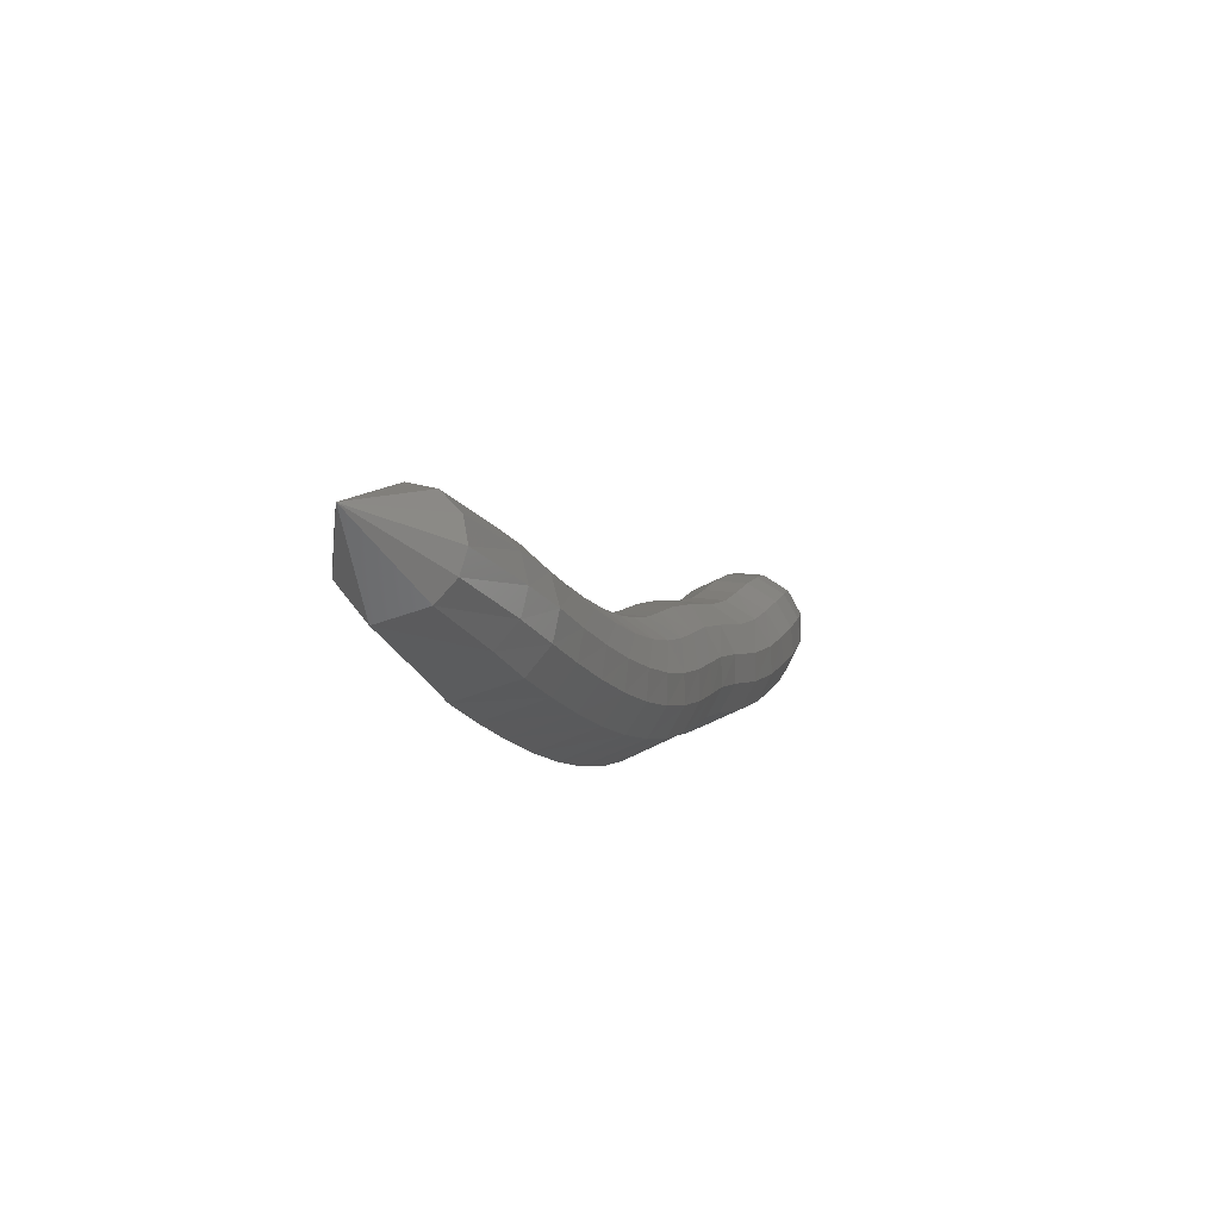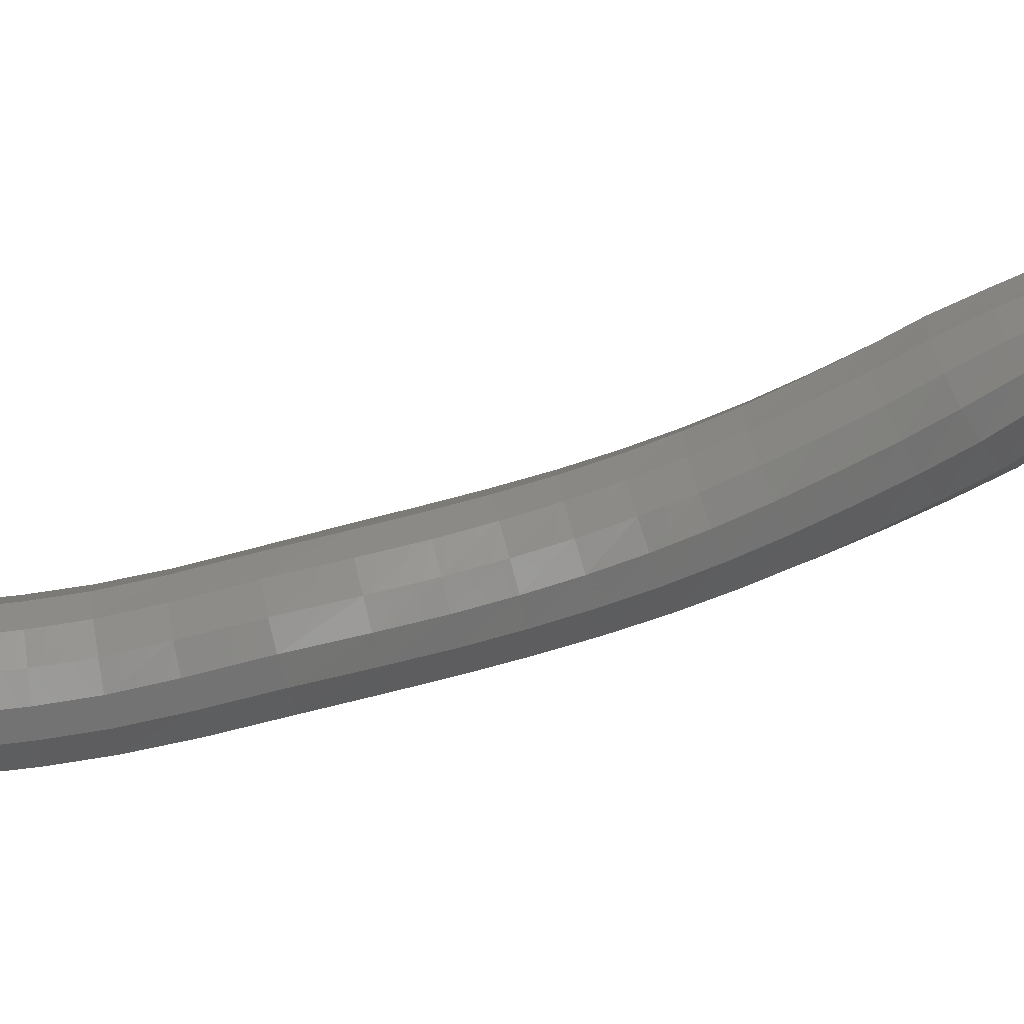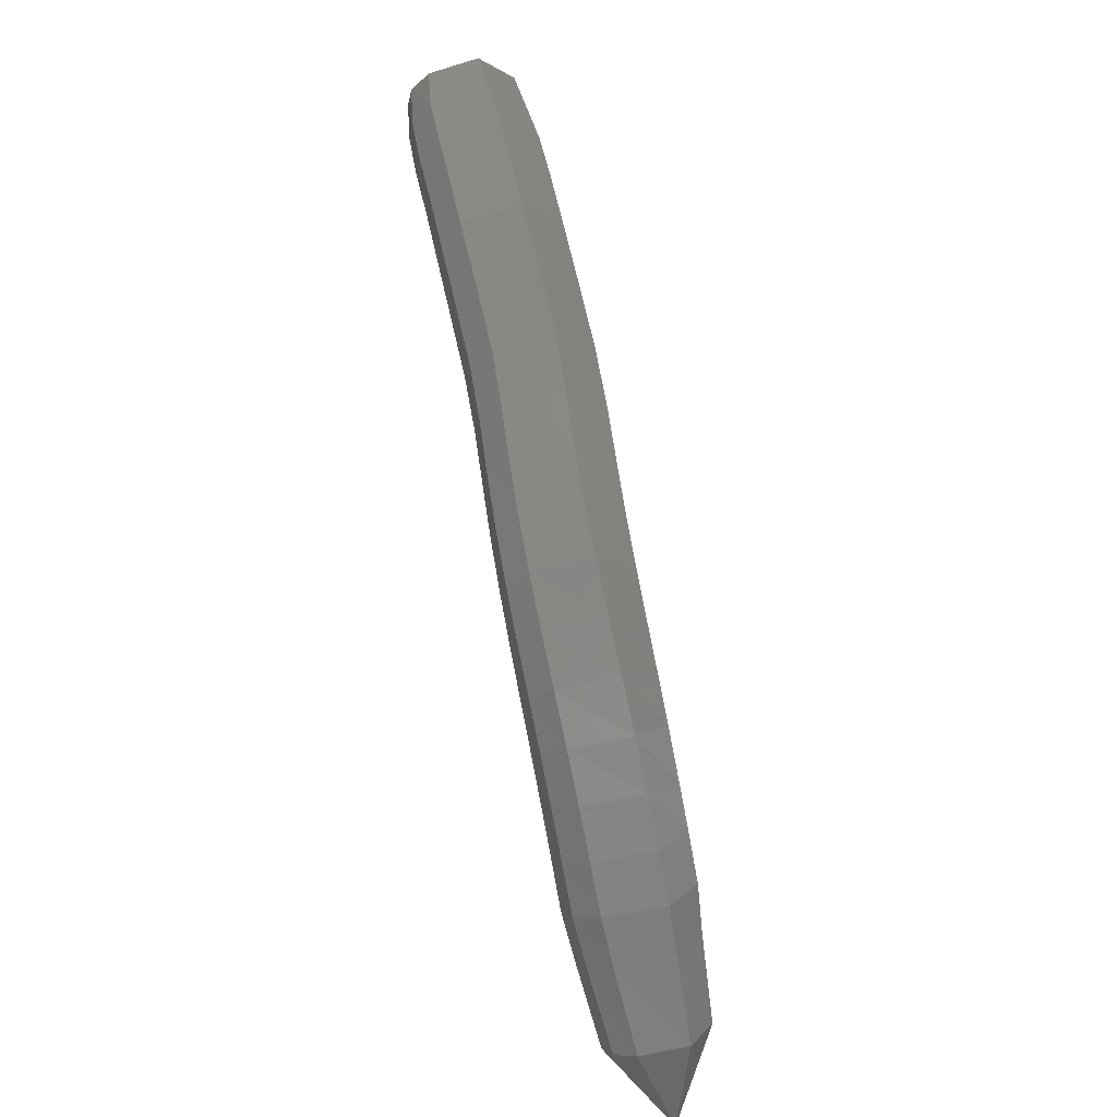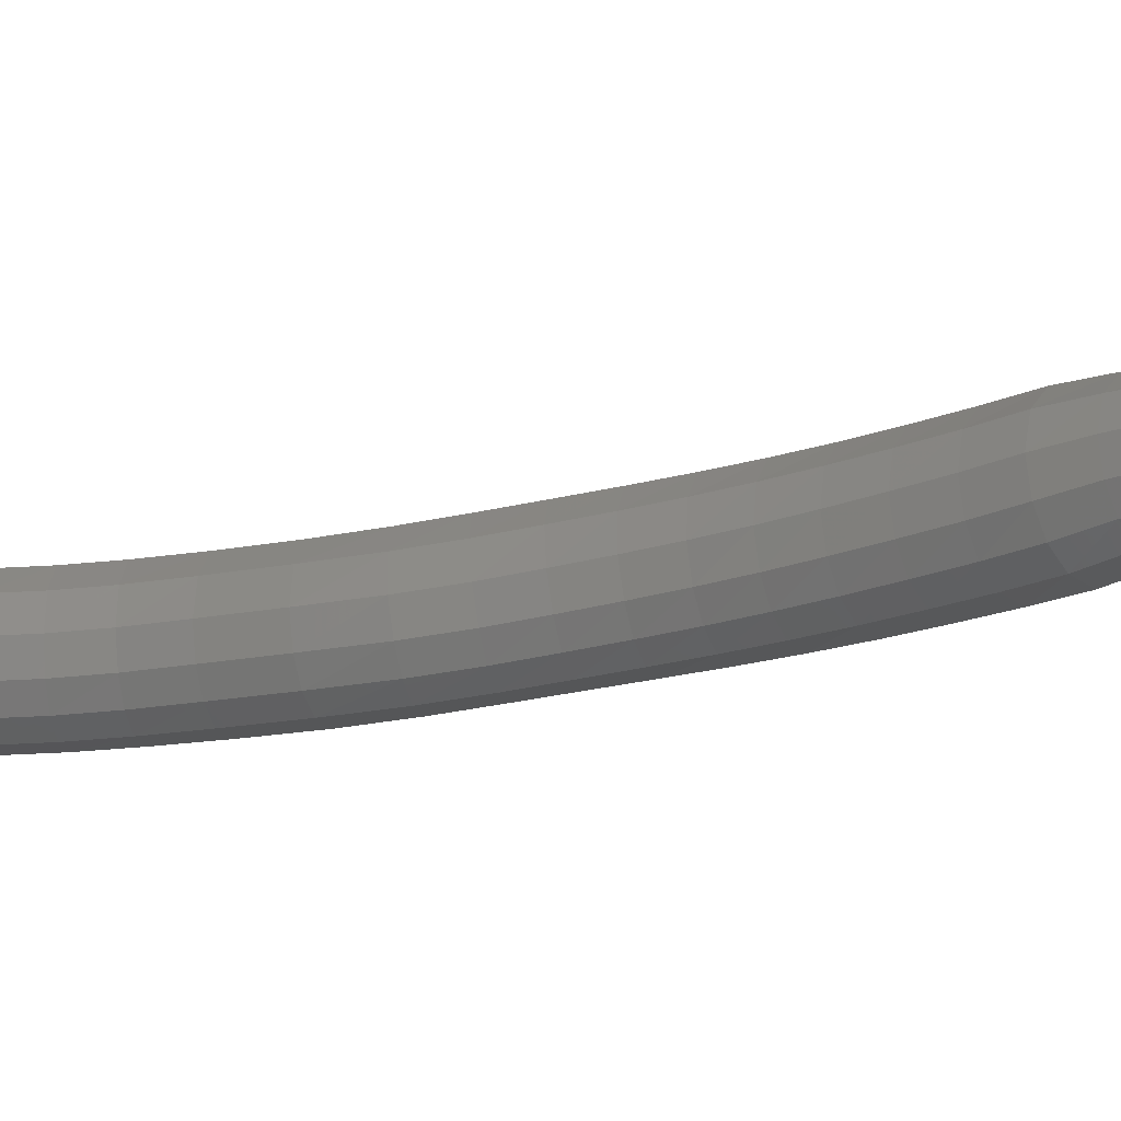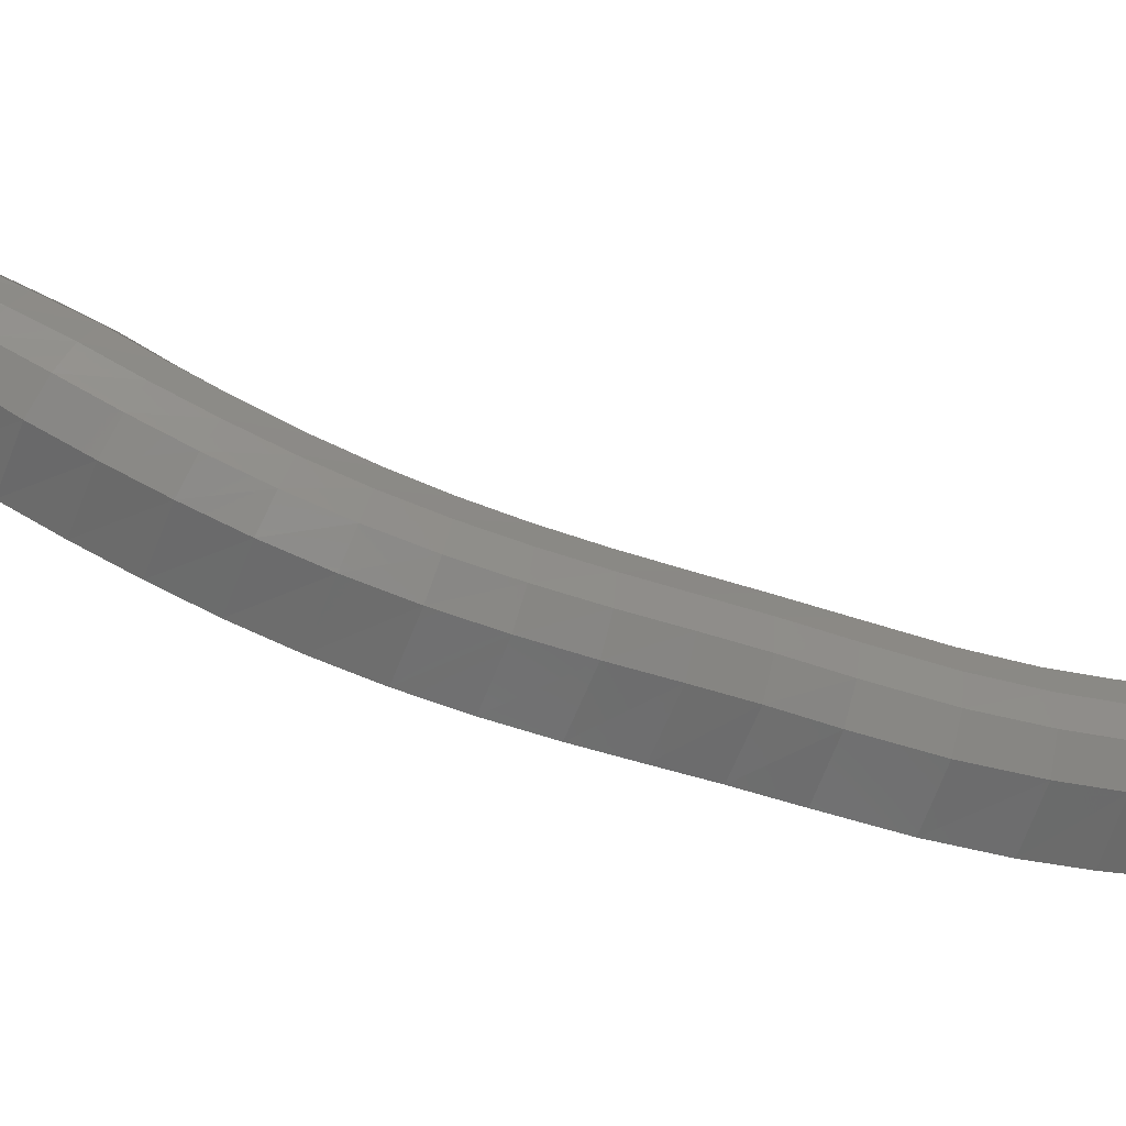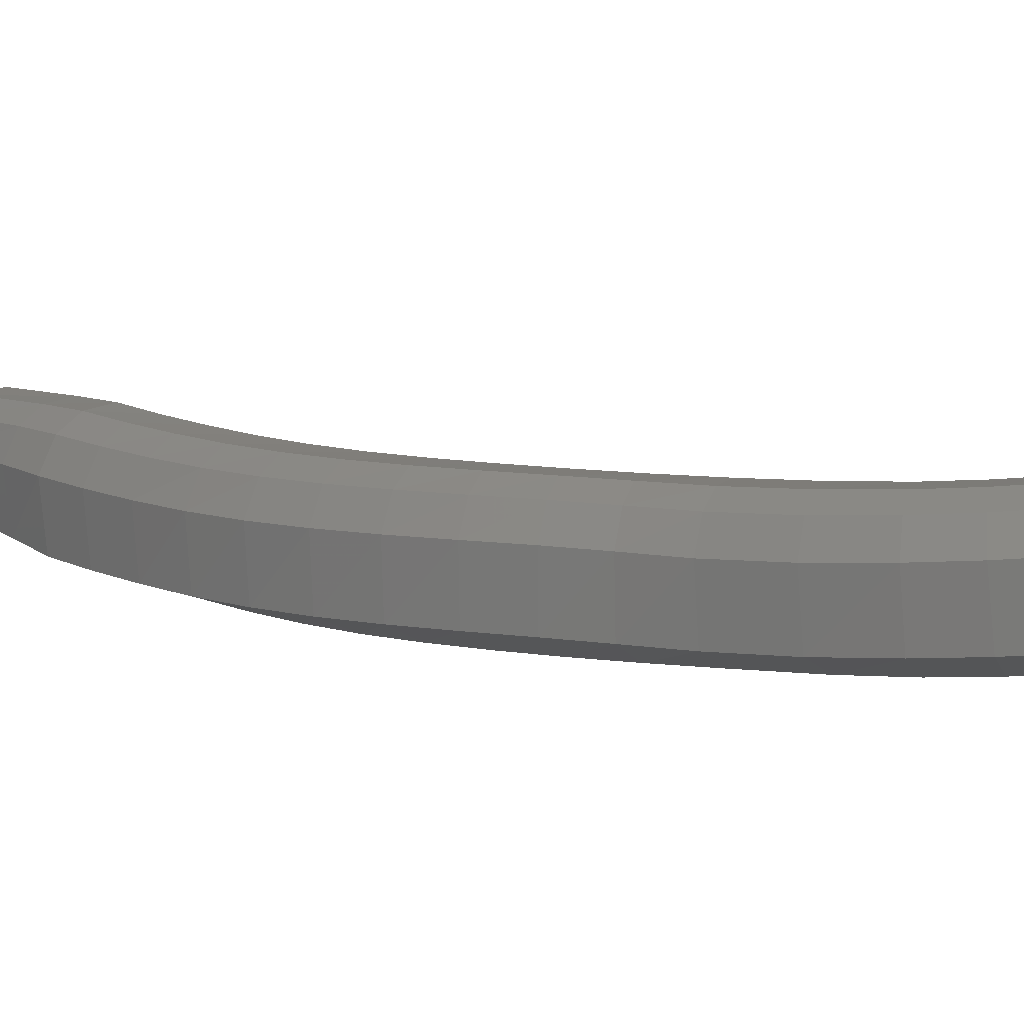
<metadata>
{"format":"stl","ext":"stl","renderer":"f3d","projection":"perspective","resolution":1024,"background":"white","views":[{"elev":-66.9,"azim":161.8,"up":"+Z"},{"elev":14.8,"azim":63.0,"up":"+Y"},{"elev":-40.5,"azim":-32.9,"up":"+Z"},{"elev":36.5,"azim":72.0,"up":"+Y"},{"elev":-9.0,"azim":-127.3,"up":"+Y"},{"elev":-29.4,"azim":-94.3,"up":"+Y"}]}
</metadata>
<code>
# stl→obj: 211 verts, 440 faces
v 32.28 14.13 347.9
v 32.12 13.46 347.5
v 31.7 13.94 347.4
v 32.25 13.44 347.1
v 31.77 13.99 346.9
v 32.42 13.43 346.5
v 31.92 14.01 346.4
v 32.62 13.47 346
v 32.12 14.06 345.8
v 32.86 13.56 345.3
v 32.35 14.14 345.2
v 33.2 13.71 344.5
v 32.68 14.28 344.4
v 33.59 13.93 343.8
v 33.06 14.5 343.7
v 33.83 14.09 343.1
v 33.31 14.67 343.1
v 34.03 14.23 342.5
v 33.5 14.81 342.4
v 34.27 14.39 341.9
v 33.73 14.96 341.8
v 34.54 14.57 341.2
v 34 15.13 341.2
v 34.85 14.78 340.6
v 34.3 15.34 340.6
v 35.18 15.02 340.1
v 34.62 15.57 340
v 35.54 15.29 339.6
v 34.96 15.83 339.5
v 35.89 15.59 339.1
v 35.31 16.12 339
v 36.25 15.9 338.6
v 35.66 16.42 338.5
v 36.61 16.21 338.2
v 36.01 16.73 338.1
v 36.96 16.59 337.8
v 36.4 17.06 337.7
v 37.56 17.21 337.1
v 37.09 17.61 337
v 38.16 18.38 336.8
v 31.65 14.28 347.4
v 31.73 14.38 346.9
v 31.88 14.42 346.4
v 32.08 14.46 345.9
v 32.3 14.54 345.2
v 32.61 14.68 344.5
v 32.99 14.89 343.7
v 33.25 15.07 343.1
v 33.45 15.21 342.5
v 33.67 15.36 341.9
v 33.92 15.53 341.3
v 34.21 15.72 340.7
v 34.52 15.95 340.1
v 34.84 16.2 339.6
v 35.18 16.48 339.1
v 35.51 16.78 338.7
v 35.85 17.08 338.2
v 36.25 17.39 337.8
v 36.94 17.9 337.1
v 31.75 14.57 347.5
v 31.87 14.68 347
v 32.02 14.73 346.5
v 32.22 14.78 345.9
v 32.43 14.85 345.3
v 32.72 14.99 344.6
v 33.1 15.2 343.9
v 33.37 15.38 343.2
v 33.57 15.52 342.6
v 33.79 15.67 342
v 34.03 15.83 341.4
v 34.3 16.02 340.8
v 34.59 16.24 340.3
v 34.89 16.49 339.8
v 35.22 16.76 339.3
v 35.54 17.06 338.9
v 35.87 17.36 338.4
v 36.26 17.65 338
v 36.94 18.13 337.3
v 32 14.79 347.6
v 32.14 14.91 347.1
v 32.31 14.97 346.6
v 32.5 15.02 346
v 32.71 15.09 345.5
v 32.99 15.22 344.8
v 33.35 15.44 344.1
v 33.64 15.62 343.4
v 33.86 15.76 342.8
v 34.06 15.9 342.2
v 34.29 16.06 341.6
v 34.54 16.25 341
v 34.81 16.47 340.5
v 35.1 16.71 340.1
v 35.41 16.98 339.6
v 35.73 17.27 339.2
v 36.04 17.57 338.7
v 36.4 17.84 338.3
v 37.06 18.31 337.6
v 32.37 14.85 347.7
v 32.54 14.97 347.3
v 32.72 15.04 346.8
v 32.92 15.08 346.2
v 33.12 15.15 345.6
v 33.38 15.29 345
v 33.75 15.5 344.3
v 34.06 15.68 343.6
v 34.28 15.82 342.9
v 34.47 15.97 342.3
v 34.69 16.13 341.8
v 34.92 16.31 341.3
v 35.18 16.53 340.8
v 35.46 16.77 340.3
v 35.76 17.04 339.9
v 36.06 17.33 339.4
v 36.37 17.62 339
v 36.7 17.89 338.6
v 37.32 18.37 337.8
v 32.72 14.73 347.8
v 32.9 14.83 347.4
v 33.11 14.9 346.9
v 33.31 14.94 346.3
v 33.5 15.01 345.7
v 33.76 15.15 345.1
v 34.13 15.36 344.4
v 34.45 15.54 343.7
v 34.67 15.68 343
v 34.86 15.83 342.4
v 35.08 15.99 341.9
v 35.31 16.18 341.4
v 35.56 16.4 341
v 35.83 16.64 340.5
v 36.13 16.91 340.1
v 36.43 17.2 339.6
v 36.73 17.5 339.2
v 37.04 17.78 338.8
v 37.62 18.27 338
v 32.95 14.47 347.9
v 33.14 14.57 347.4
v 33.35 14.62 347
v 33.55 14.66 346.4
v 33.76 14.74 345.8
v 34.02 14.88 345.2
v 34.39 15.09 344.5
v 34.71 15.27 343.7
v 34.93 15.41 343
v 35.13 15.56 342.5
v 35.34 15.72 341.9
v 35.58 15.92 341.5
v 35.83 16.14 341
v 36.11 16.39 340.5
v 36.41 16.66 340.1
v 36.72 16.96 339.7
v 37.02 17.26 339.3
v 37.31 17.55 338.9
v 37.87 18.05 338.1
v 33.03 14.18 347.9
v 33.23 14.27 347.5
v 33.45 14.3 347
v 33.65 14.35 346.4
v 33.86 14.43 345.8
v 34.13 14.57 345.2
v 34.51 14.78 344.4
v 34.82 14.96 343.7
v 35.05 15.1 343
v 35.25 15.25 342.4
v 35.47 15.42 341.9
v 35.71 15.61 341.4
v 35.98 15.84 340.9
v 36.27 16.1 340.5
v 36.57 16.38 340.1
v 36.89 16.67 339.6
v 37.2 16.98 339.2
v 37.48 17.3 338.8
v 38.03 17.81 338
v 32.97 13.89 347.8
v 33.18 13.95 347.4
v 33.4 13.97 346.9
v 33.6 14.01 346.3
v 33.82 14.09 345.7
v 34.1 14.24 345.1
v 34.48 14.45 344.3
v 34.79 14.63 343.6
v 35.01 14.77 342.9
v 35.21 14.91 342.3
v 35.45 15.09 341.8
v 35.71 15.29 341.3
v 35.99 15.52 340.8
v 36.29 15.79 340.3
v 36.61 16.07 339.9
v 36.94 16.38 339.5
v 37.26 16.69 339
v 37.55 17.03 338.6
v 38.07 17.57 337.9
v 32.74 13.6 347.7
v 32.93 13.62 347.3
v 33.14 13.62 346.8
v 33.34 13.67 346.2
v 33.57 13.75 345.6
v 33.88 13.9 344.9
v 34.27 14.12 344.1
v 34.55 14.29 343.4
v 34.76 14.43 342.8
v 34.98 14.58 342.2
v 35.23 14.75 341.6
v 35.51 14.96 341
v 35.81 15.2 340.5
v 36.14 15.47 340.1
v 36.47 15.76 339.6
v 36.81 16.07 339.1
v 37.15 16.39 338.7
v 37.45 16.75 338.3
v 37.99 17.33 337.6
f 1 1 2
f 2 1 3
f 2 3 4
f 4 3 5
f 4 5 6
f 6 5 7
f 6 7 8
f 8 7 9
f 8 9 10
f 10 9 11
f 10 11 12
f 12 11 13
f 12 13 14
f 14 13 15
f 14 15 16
f 16 15 17
f 16 17 18
f 18 17 19
f 18 19 20
f 20 19 21
f 20 21 22
f 22 21 23
f 22 23 24
f 24 23 25
f 24 25 26
f 26 25 27
f 26 27 28
f 28 27 29
f 28 29 30
f 30 29 31
f 30 31 32
f 32 31 33
f 32 33 34
f 34 33 35
f 34 35 36
f 36 35 37
f 36 37 38
f 38 37 39
f 38 39 40
f 40 39 40
f 1 1 3
f 3 1 41
f 3 41 5
f 5 41 42
f 5 42 7
f 7 42 43
f 7 43 9
f 9 43 44
f 9 44 11
f 11 44 45
f 11 45 13
f 13 45 46
f 13 46 15
f 15 46 47
f 15 47 17
f 17 47 48
f 17 48 19
f 19 48 49
f 19 49 21
f 21 49 50
f 21 50 23
f 23 50 51
f 23 51 25
f 25 51 52
f 25 52 27
f 27 52 53
f 27 53 29
f 29 53 54
f 29 54 31
f 31 54 55
f 31 55 33
f 33 55 56
f 33 56 35
f 35 56 57
f 35 57 37
f 37 57 58
f 37 58 39
f 39 58 59
f 39 59 40
f 40 59 40
f 1 1 41
f 41 1 60
f 41 60 42
f 42 60 61
f 42 61 43
f 43 61 62
f 43 62 44
f 44 62 63
f 44 63 45
f 45 63 64
f 45 64 46
f 46 64 65
f 46 65 47
f 47 65 66
f 47 66 48
f 48 66 67
f 48 67 49
f 49 67 68
f 49 68 50
f 50 68 69
f 50 69 51
f 51 69 70
f 51 70 52
f 52 70 71
f 52 71 53
f 53 71 72
f 53 72 54
f 54 72 73
f 54 73 55
f 55 73 74
f 55 74 56
f 56 74 75
f 56 75 57
f 57 75 76
f 57 76 58
f 58 76 77
f 58 77 59
f 59 77 78
f 59 78 40
f 40 78 40
f 1 1 60
f 60 1 79
f 60 79 61
f 61 79 80
f 61 80 62
f 62 80 81
f 62 81 63
f 63 81 82
f 63 82 64
f 64 82 83
f 64 83 65
f 65 83 84
f 65 84 66
f 66 84 85
f 66 85 67
f 67 85 86
f 67 86 68
f 68 86 87
f 68 87 69
f 69 87 88
f 69 88 70
f 70 88 89
f 70 89 71
f 71 89 90
f 71 90 72
f 72 90 91
f 72 91 73
f 73 91 92
f 73 92 74
f 74 92 93
f 74 93 75
f 75 93 94
f 75 94 76
f 76 94 95
f 76 95 77
f 77 95 96
f 77 96 78
f 78 96 97
f 78 97 40
f 40 97 40
f 1 1 79
f 79 1 98
f 79 98 80
f 80 98 99
f 80 99 81
f 81 99 100
f 81 100 82
f 82 100 101
f 82 101 83
f 83 101 102
f 83 102 84
f 84 102 103
f 84 103 85
f 85 103 104
f 85 104 86
f 86 104 105
f 86 105 87
f 87 105 106
f 87 106 88
f 88 106 107
f 88 107 89
f 89 107 108
f 89 108 90
f 90 108 109
f 90 109 91
f 91 109 110
f 91 110 92
f 92 110 111
f 92 111 93
f 93 111 112
f 93 112 94
f 94 112 113
f 94 113 95
f 95 113 114
f 95 114 96
f 96 114 115
f 96 115 97
f 97 115 116
f 97 116 40
f 40 116 40
f 1 1 98
f 98 1 117
f 98 117 99
f 99 117 118
f 99 118 100
f 100 118 119
f 100 119 101
f 101 119 120
f 101 120 102
f 102 120 121
f 102 121 103
f 103 121 122
f 103 122 104
f 104 122 123
f 104 123 105
f 105 123 124
f 105 124 106
f 106 124 125
f 106 125 107
f 107 125 126
f 107 126 108
f 108 126 127
f 108 127 109
f 109 127 128
f 109 128 110
f 110 128 129
f 110 129 111
f 111 129 130
f 111 130 112
f 112 130 131
f 112 131 113
f 113 131 132
f 113 132 114
f 114 132 133
f 114 133 115
f 115 133 134
f 115 134 116
f 116 134 135
f 116 135 40
f 40 135 40
f 1 1 117
f 117 1 136
f 117 136 118
f 118 136 137
f 118 137 119
f 119 137 138
f 119 138 120
f 120 138 139
f 120 139 121
f 121 139 140
f 121 140 122
f 122 140 141
f 122 141 123
f 123 141 142
f 123 142 124
f 124 142 143
f 124 143 125
f 125 143 144
f 125 144 126
f 126 144 145
f 126 145 127
f 127 145 146
f 127 146 128
f 128 146 147
f 128 147 129
f 129 147 148
f 129 148 130
f 130 148 149
f 130 149 131
f 131 149 150
f 131 150 132
f 132 150 151
f 132 151 133
f 133 151 152
f 133 152 134
f 134 152 153
f 134 153 135
f 135 153 154
f 135 154 40
f 40 154 40
f 1 1 136
f 136 1 155
f 136 155 137
f 137 155 156
f 137 156 138
f 138 156 157
f 138 157 139
f 139 157 158
f 139 158 140
f 140 158 159
f 140 159 141
f 141 159 160
f 141 160 142
f 142 160 161
f 142 161 143
f 143 161 162
f 143 162 144
f 144 162 163
f 144 163 145
f 145 163 164
f 145 164 146
f 146 164 165
f 146 165 147
f 147 165 166
f 147 166 148
f 148 166 167
f 148 167 149
f 149 167 168
f 149 168 150
f 150 168 169
f 150 169 151
f 151 169 170
f 151 170 152
f 152 170 171
f 152 171 153
f 153 171 172
f 153 172 154
f 154 172 173
f 154 173 40
f 40 173 40
f 1 1 155
f 155 1 174
f 155 174 156
f 156 174 175
f 156 175 157
f 157 175 176
f 157 176 158
f 158 176 177
f 158 177 159
f 159 177 178
f 159 178 160
f 160 178 179
f 160 179 161
f 161 179 180
f 161 180 162
f 162 180 181
f 162 181 163
f 163 181 182
f 163 182 164
f 164 182 183
f 164 183 165
f 165 183 184
f 165 184 166
f 166 184 185
f 166 185 167
f 167 185 186
f 167 186 168
f 168 186 187
f 168 187 169
f 169 187 188
f 169 188 170
f 170 188 189
f 170 189 171
f 171 189 190
f 171 190 172
f 172 190 191
f 172 191 173
f 173 191 192
f 173 192 40
f 40 192 40
f 1 1 174
f 174 1 193
f 174 193 175
f 175 193 194
f 175 194 176
f 176 194 195
f 176 195 177
f 177 195 196
f 177 196 178
f 178 196 197
f 178 197 179
f 179 197 198
f 179 198 180
f 180 198 199
f 180 199 181
f 181 199 200
f 181 200 182
f 182 200 201
f 182 201 183
f 183 201 202
f 183 202 184
f 184 202 203
f 184 203 185
f 185 203 204
f 185 204 186
f 186 204 205
f 186 205 187
f 187 205 206
f 187 206 188
f 188 206 207
f 188 207 189
f 189 207 208
f 189 208 190
f 190 208 209
f 190 209 191
f 191 209 210
f 191 210 192
f 192 210 211
f 192 211 40
f 40 211 40
f 1 1 193
f 193 1 2
f 193 2 194
f 194 2 4
f 194 4 195
f 195 4 6
f 195 6 196
f 196 6 8
f 196 8 197
f 197 8 10
f 197 10 198
f 198 10 12
f 198 12 199
f 199 12 14
f 199 14 200
f 200 14 16
f 200 16 201
f 201 16 18
f 201 18 202
f 202 18 20
f 202 20 203
f 203 20 22
f 203 22 204
f 204 22 24
f 204 24 205
f 205 24 26
f 205 26 206
f 206 26 28
f 206 28 207
f 207 28 30
f 207 30 208
f 208 30 32
f 208 32 209
f 209 32 34
f 209 34 210
f 210 34 36
f 210 36 211
f 211 36 38
f 211 38 40
f 40 38 40

</code>
